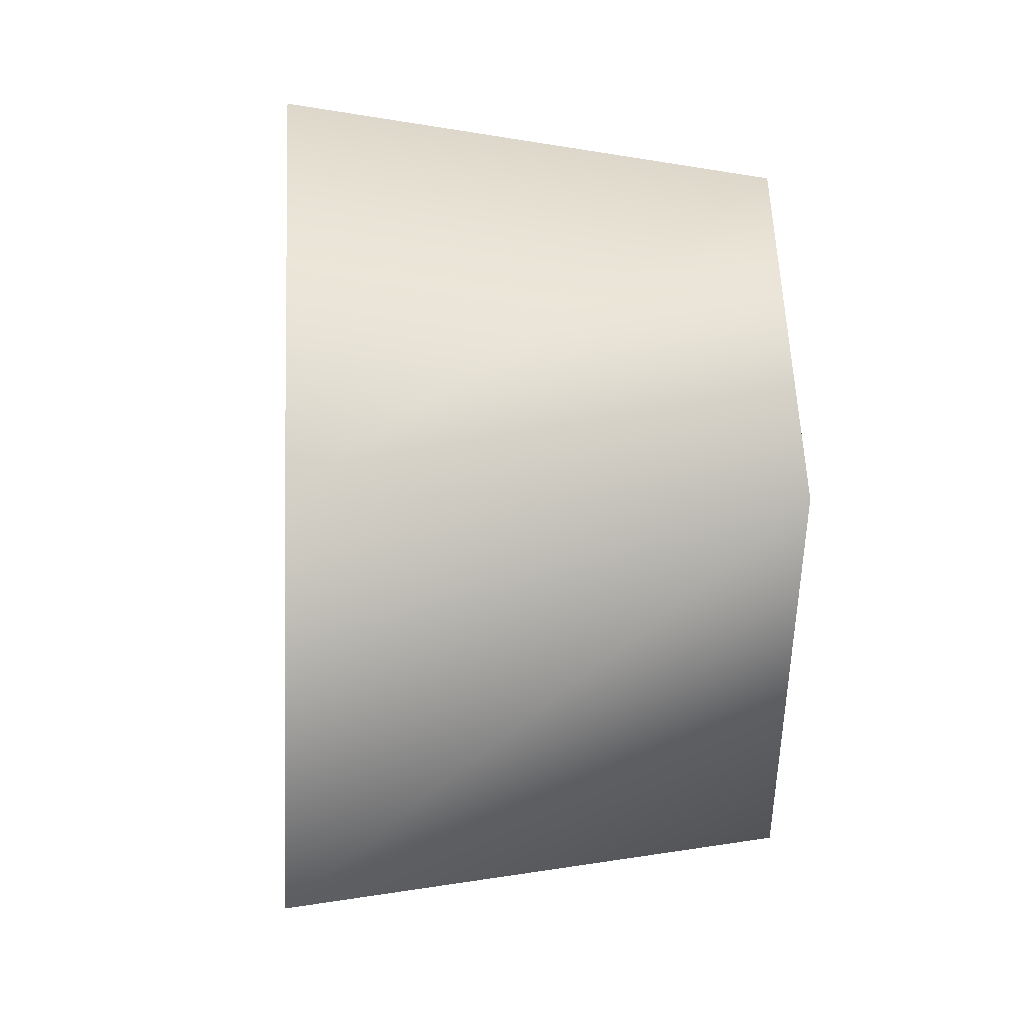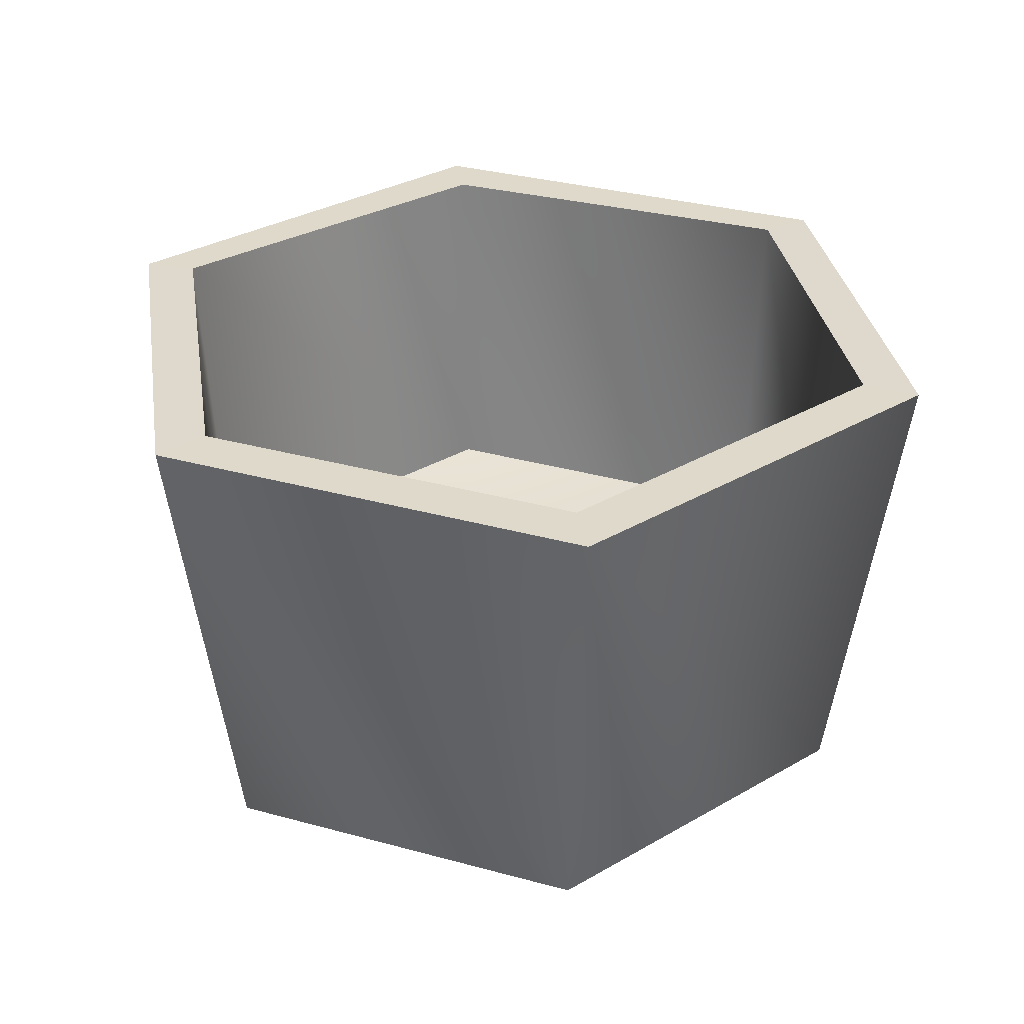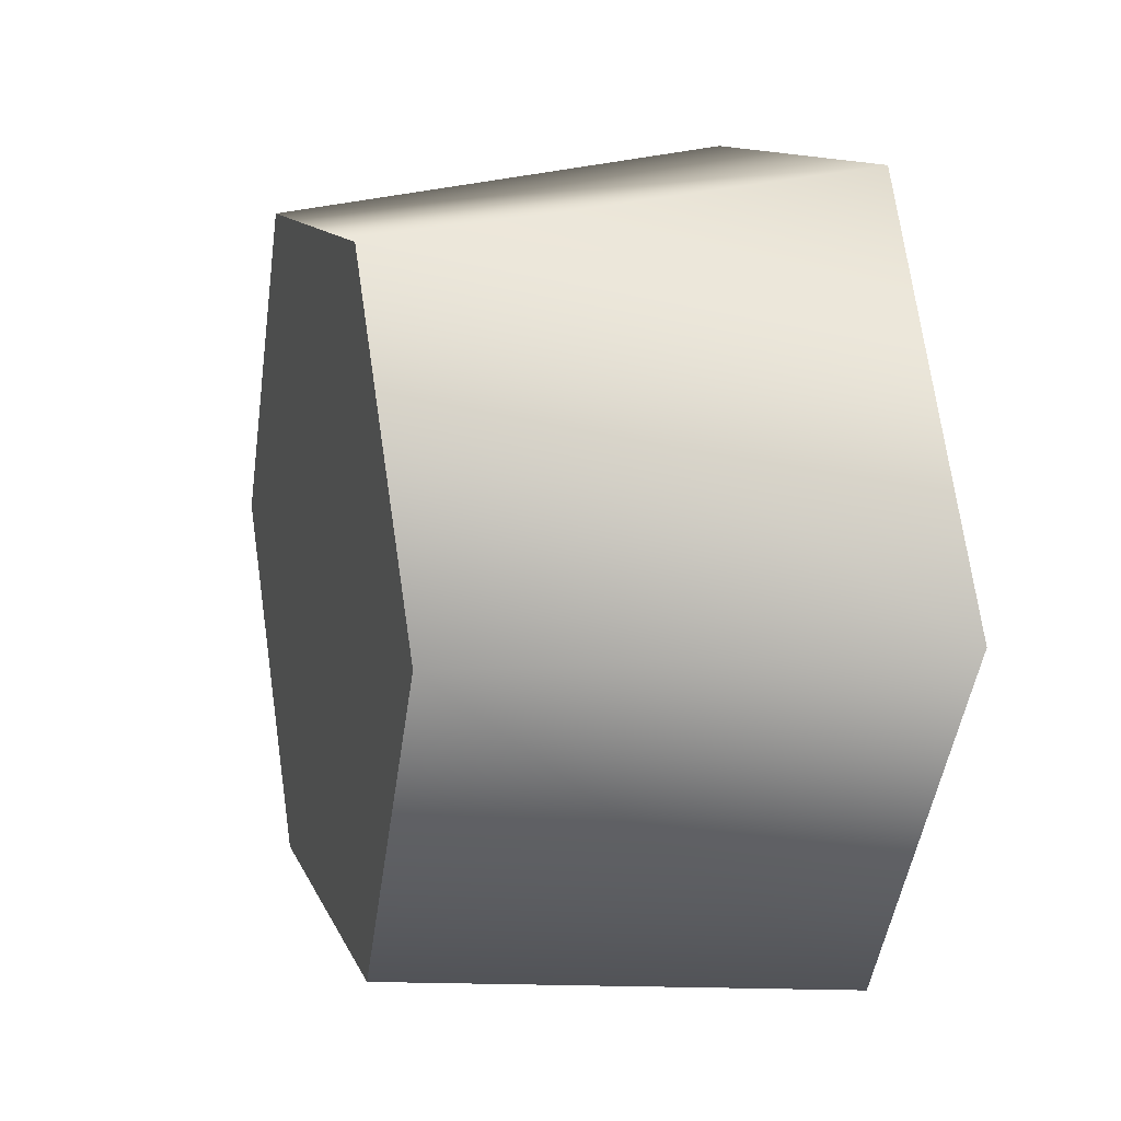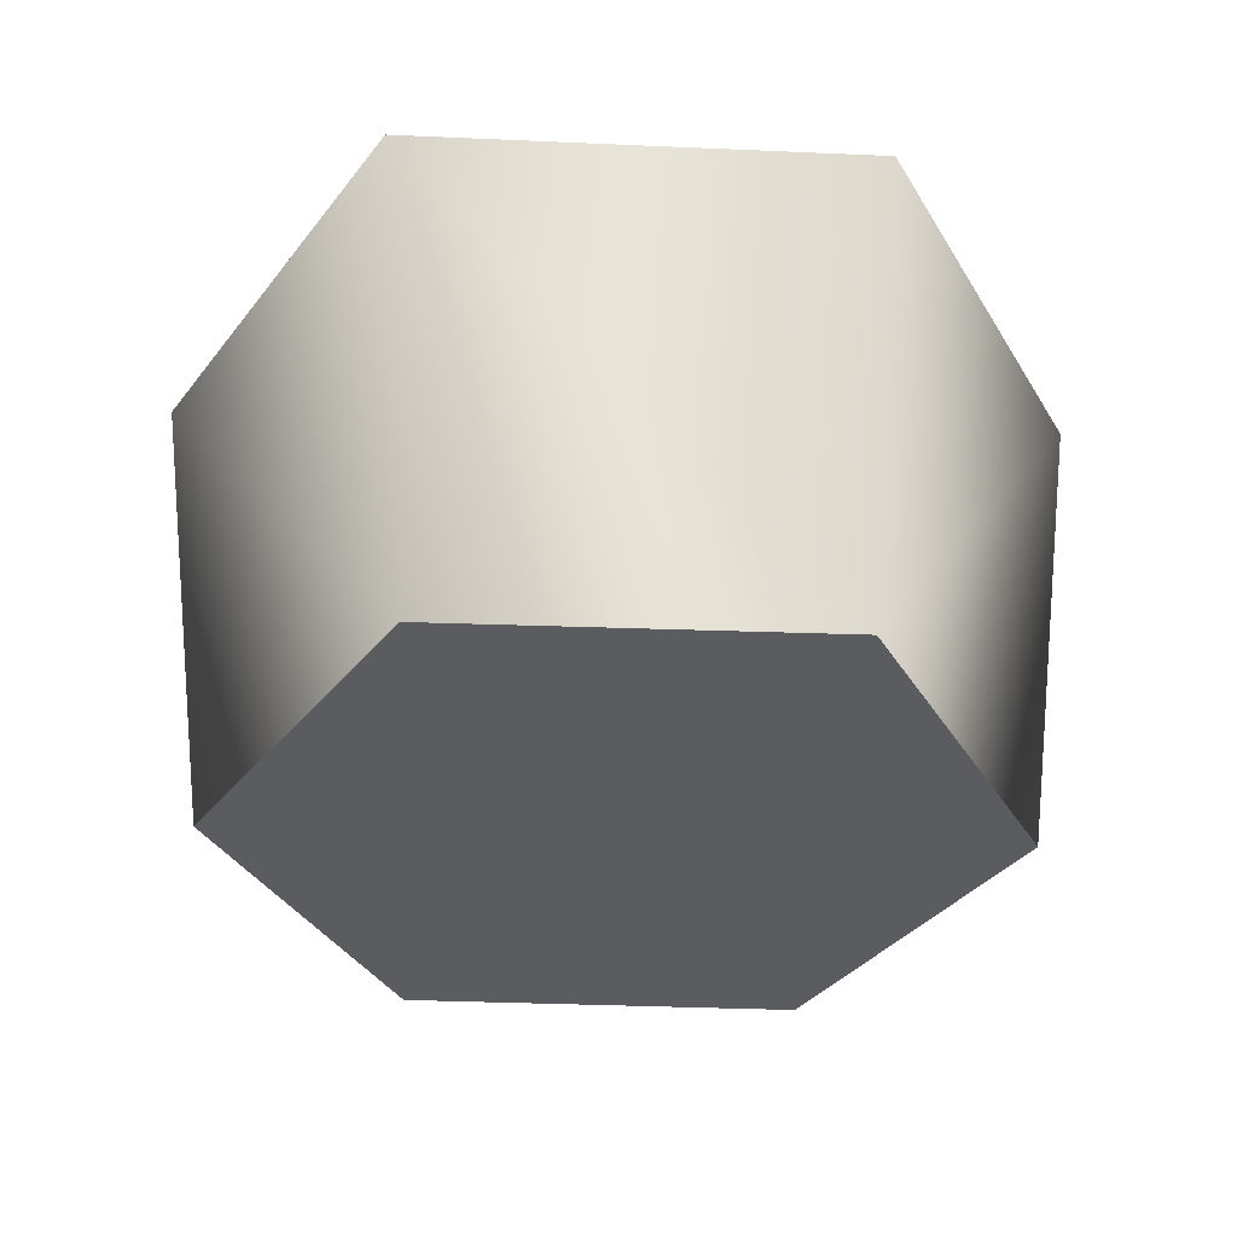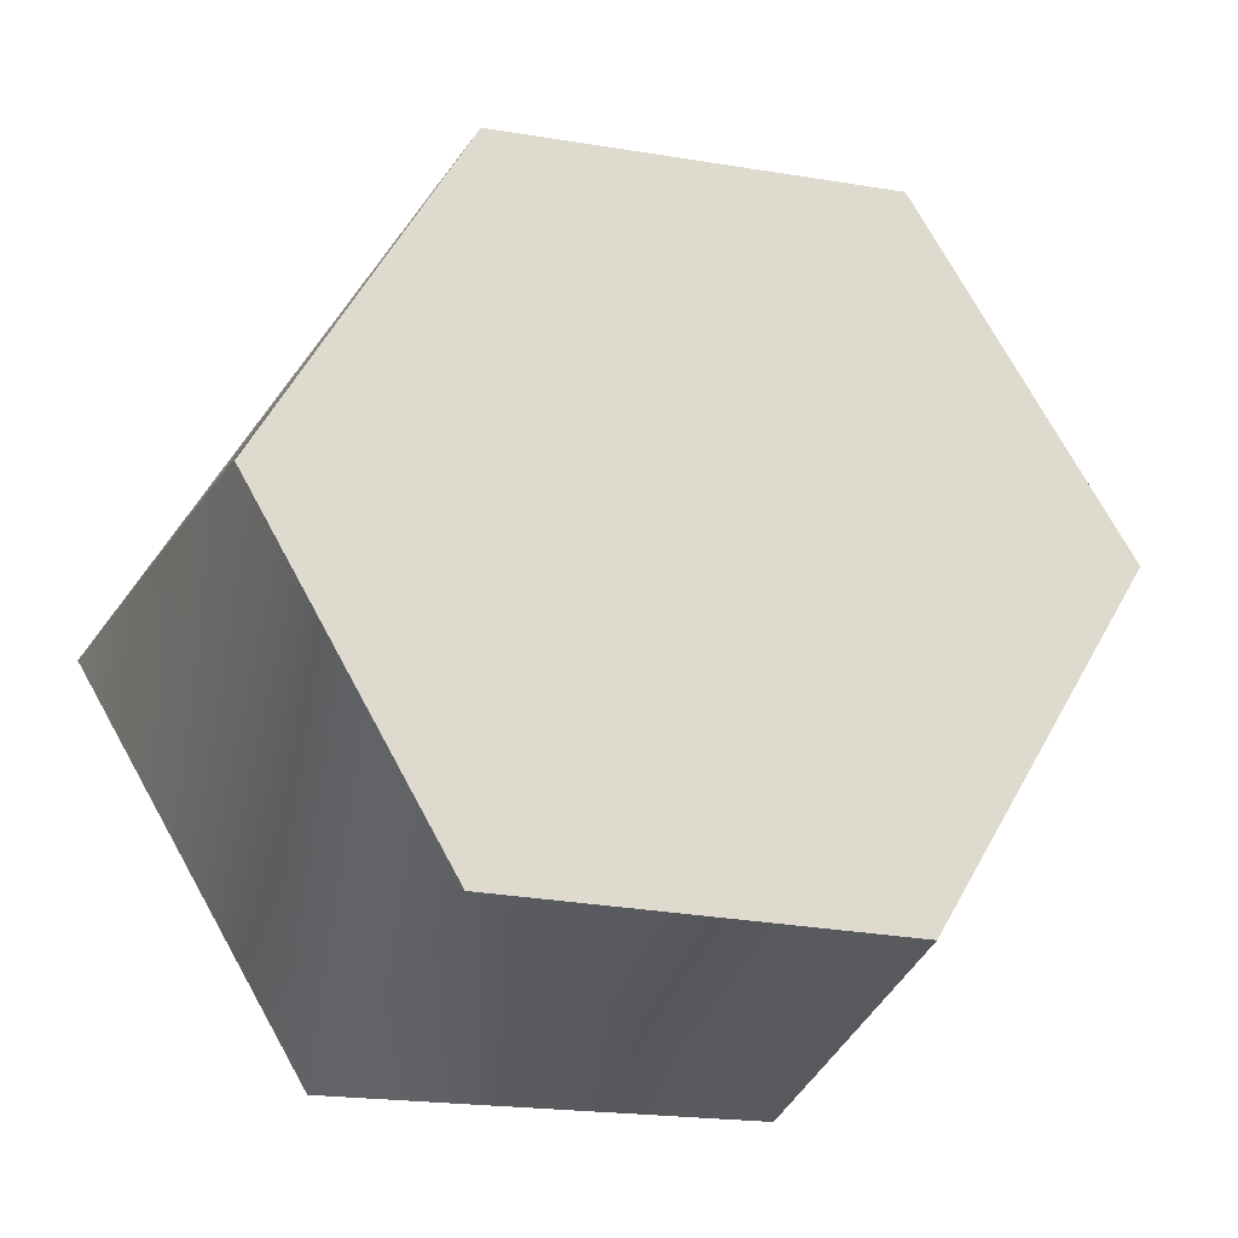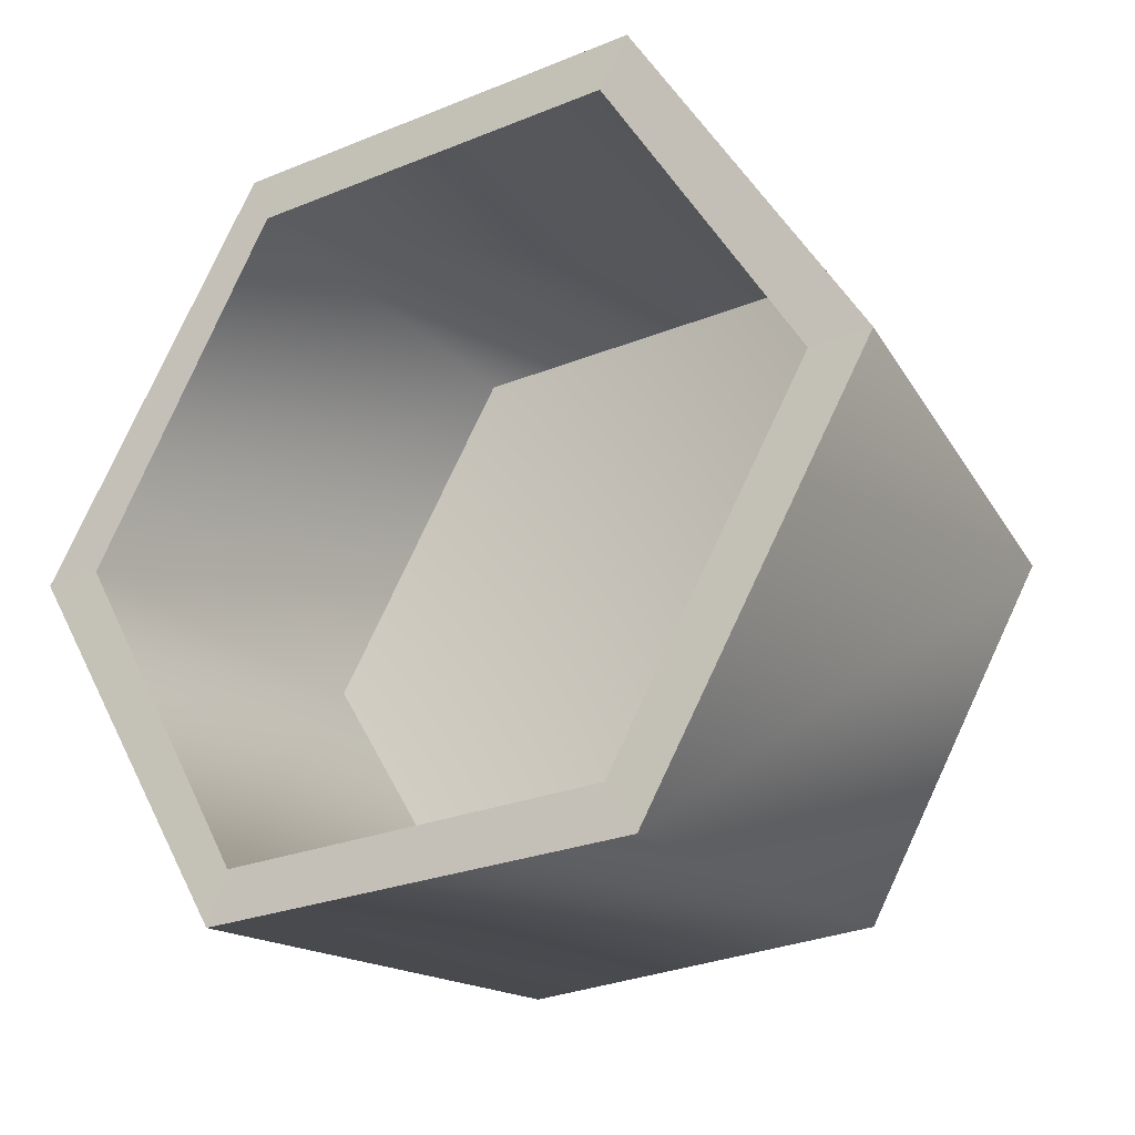
<metadata>
{"format":"obj","ext":"obj","renderer":"f3d","projection":"perspective","resolution":1024,"background":"white","views":[{"elev":-1.9,"azim":-95.3,"up":"+Z"},{"elev":32.0,"azim":-99.0,"up":"+Y"},{"elev":11.6,"azim":73.5,"up":"+Z"},{"elev":-35.0,"azim":-62.8,"up":"+Y"},{"elev":-21.4,"azim":-16.2,"up":"+Z"},{"elev":-26.0,"azim":-147.2,"up":"+Z"}]}
</metadata>
<code>
v -19 24 34
v -18 -13 32
v -39 24 0
v -39 24 0
v -18 -13 32
v -37 -13 0
v -39 24 0
v -37 -13 0
v -19 24 -34
v -19 24 -34
v -37 -13 0
v -18 -13 -32
v -19 24 -34
v -18 -13 -32
v 20 24 -34
v 20 24 -34
v -18 -13 -32
v 18 -13 -32
v 20 24 34
v 39 24 0
v 18 -13 32
v 39 24 0
v 37 -13 0
v 18 -13 32
v 39 24 0
v 20 24 -34
v 37 -13 0
v 20 24 -34
v 18 -13 -32
v 37 -13 0
v -19 24 34
v 20 24 34
v -18 -13 32
v 20 24 34
v 18 -13 32
v -18 -13 32
v 18 -13 32
v 37 -13 0
v 0 -19 0
v 37 -13 0
v 18 -13 -32
v 0 -19 0
v -18 -13 32
v 18 -13 32
v 0 -19 0
v 18 -13 -32
v -18 -13 -32
v 0 -19 0
v -37 -13 0
v -18 -13 32
v 0 -19 0
v -18 -13 -32
v -37 -13 0
v 0 -19 0
v -22 24 39
v -45 24 0
v -19 -24 33
v -45 24 0
v -38 -24 0
v -19 -24 33
v -45 24 0
v -22 24 -39
v -38 -24 0
v -22 24 -39
v -19 -24 -33
v -38 -24 0
v -22 24 -39
v 22 24 -39
v -19 -24 -33
v 22 24 -39
v 19 -24 -34
v -19 -24 -33
v 22 24 39
v 19 -24 33
v 45 24 0
v 45 24 0
v 19 -24 33
v 39 -24 0
v 45 24 0
v 39 -24 0
v 22 24 -39
v 22 24 -39
v 39 -24 0
v 19 -24 -34
v -22 24 39
v -19 -24 33
v 22 24 39
v 22 24 39
v -19 -24 33
v 19 -24 33
v -22 24 -39
v -19 24 -34
v 20 24 -34
v 22 24 -39
v -22 24 -39
v 20 24 -34
v -22 24 -39
v -45 24 0
v -39 24 0
v -19 24 -34
v -22 24 -39
v -39 24 0
v -39 24 0
v -45 24 0
v -22 24 39
v -19 24 34
v -39 24 0
v -22 24 39
v 22 24 39
v 20 24 34
v -19 24 34
v -22 24 39
v 22 24 39
v -19 24 34
v 20 24 34
v 22 24 39
v 45 24 0
v 39 24 0
v 20 24 34
v 45 24 0
v 22 24 -39
v 20 24 -34
v 39 24 0
v 45 24 0
v 22 24 -39
v 39 24 0
v 19 -24 33
v 0 -24 0
v 39 -24 0
v 39 -24 0
v 0 -24 0
v 19 -24 -34
v -19 -24 33
v 0 -24 0
v 19 -24 33
v 19 -24 -34
v 0 -24 0
v -19 -24 -33
v -38 -24 0
v 0 -24 0
v -19 -24 33
v -19 -24 -33
v 0 -24 0
v -38 -24 0
f 1 2 3
f 4 5 6
f 7 8 9
f 10 11 12
f 13 14 15
f 16 17 18
f 19 20 21
f 22 23 24
f 25 26 27
f 28 29 30
f 31 32 33
f 34 35 36
f 37 38 39
f 40 41 42
f 43 44 45
f 46 47 48
f 49 50 51
f 52 53 54
f 55 56 57
f 58 59 60
f 61 62 63
f 64 65 66
f 67 68 69
f 70 71 72
f 73 74 75
f 76 77 78
f 79 80 81
f 82 83 84
f 85 86 87
f 88 89 90
f 91 92 93
f 94 95 96
f 97 98 99
f 100 101 102
f 103 104 105
f 106 107 108
f 109 110 111
f 112 113 114
f 115 116 117
f 118 119 120
f 121 122 123
f 124 125 126
f 127 128 129
f 130 131 132
f 133 134 135
f 136 137 138
f 139 140 141
f 142 143 144

</code>
